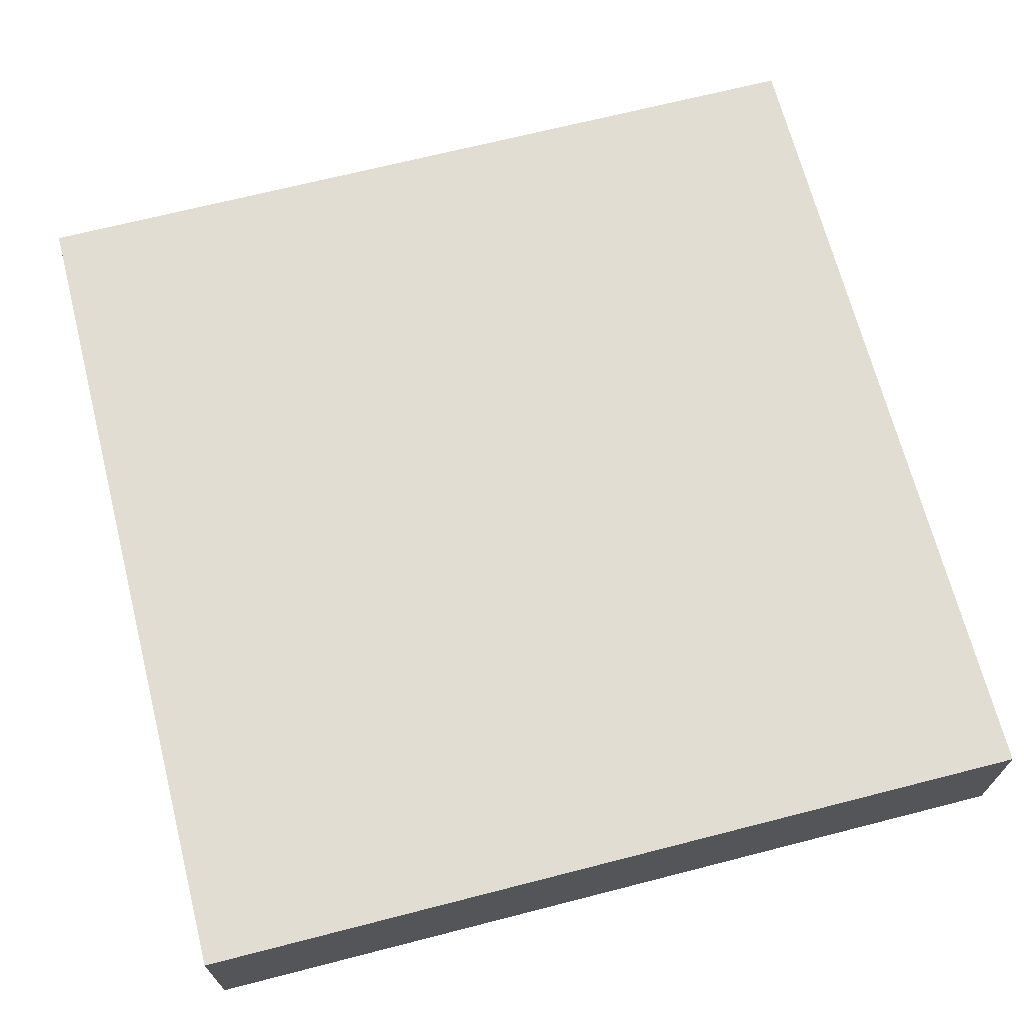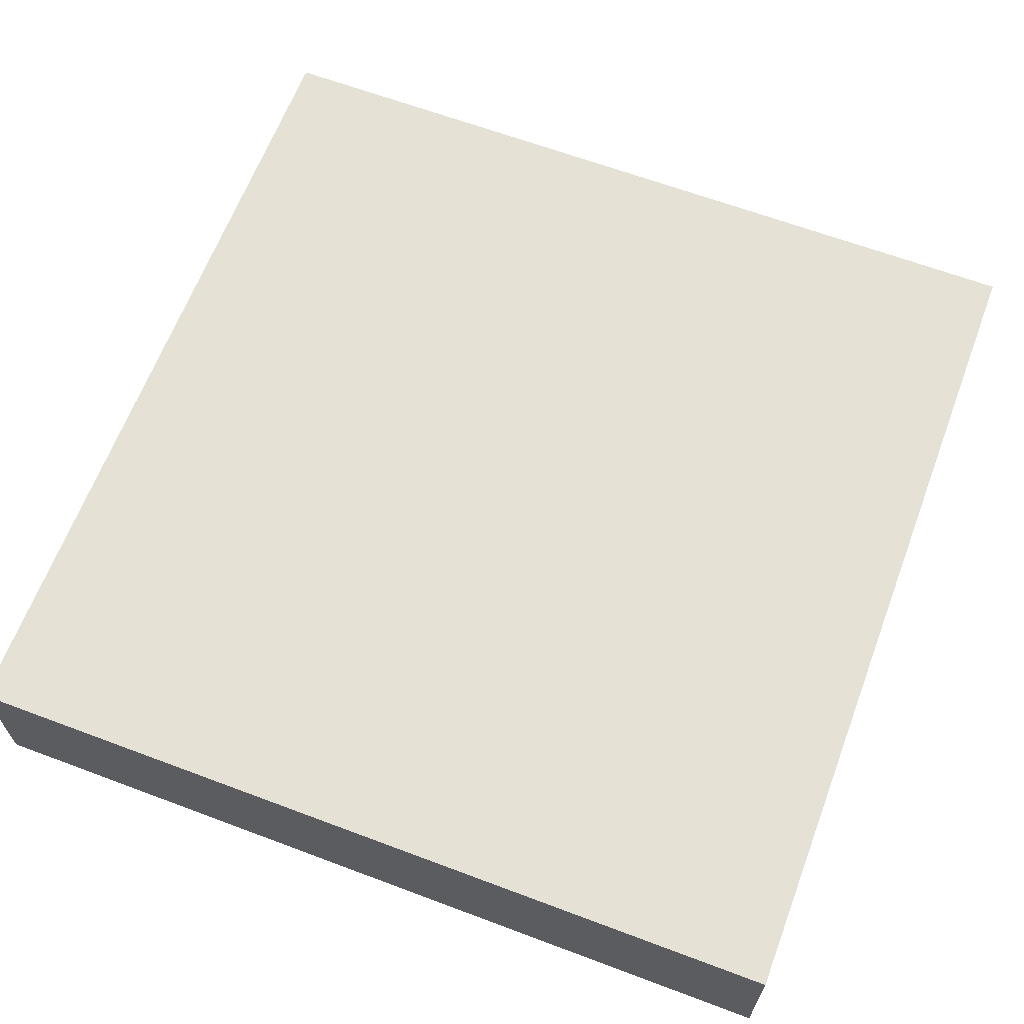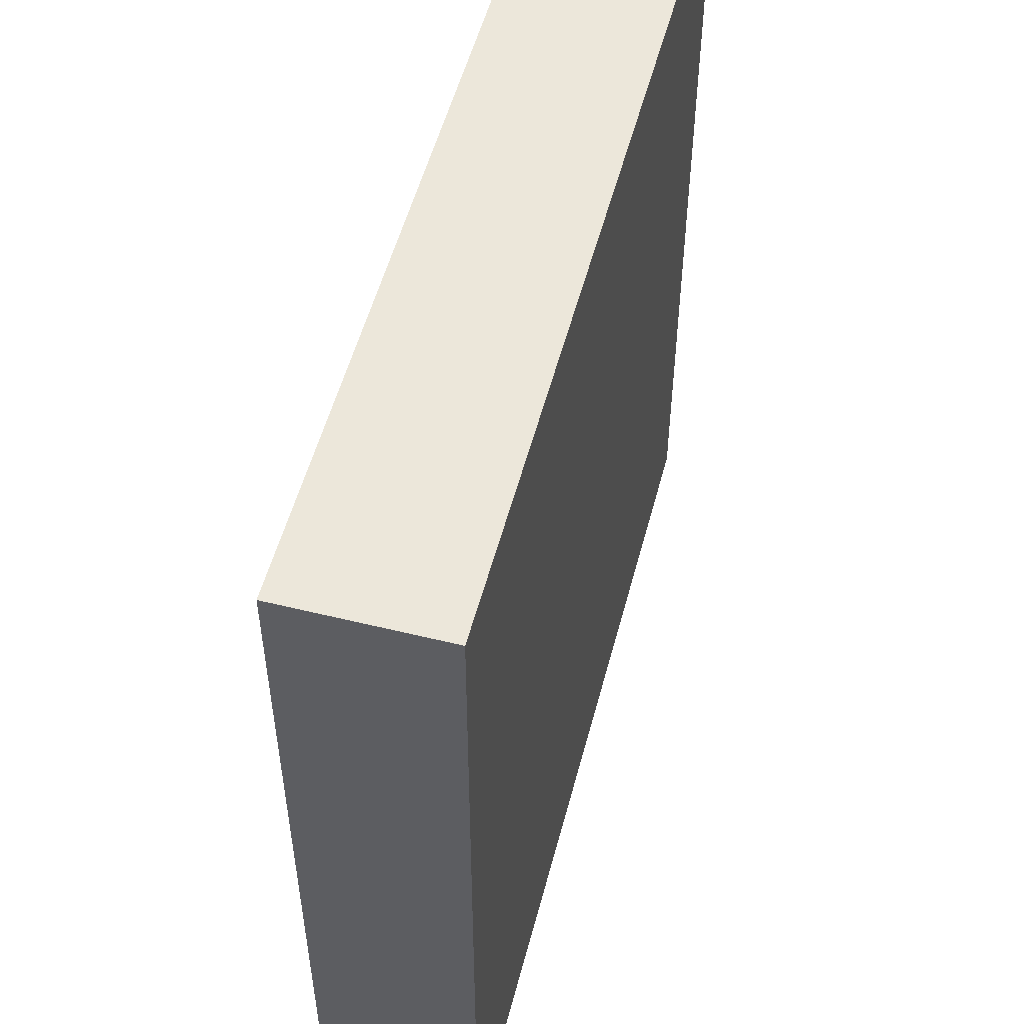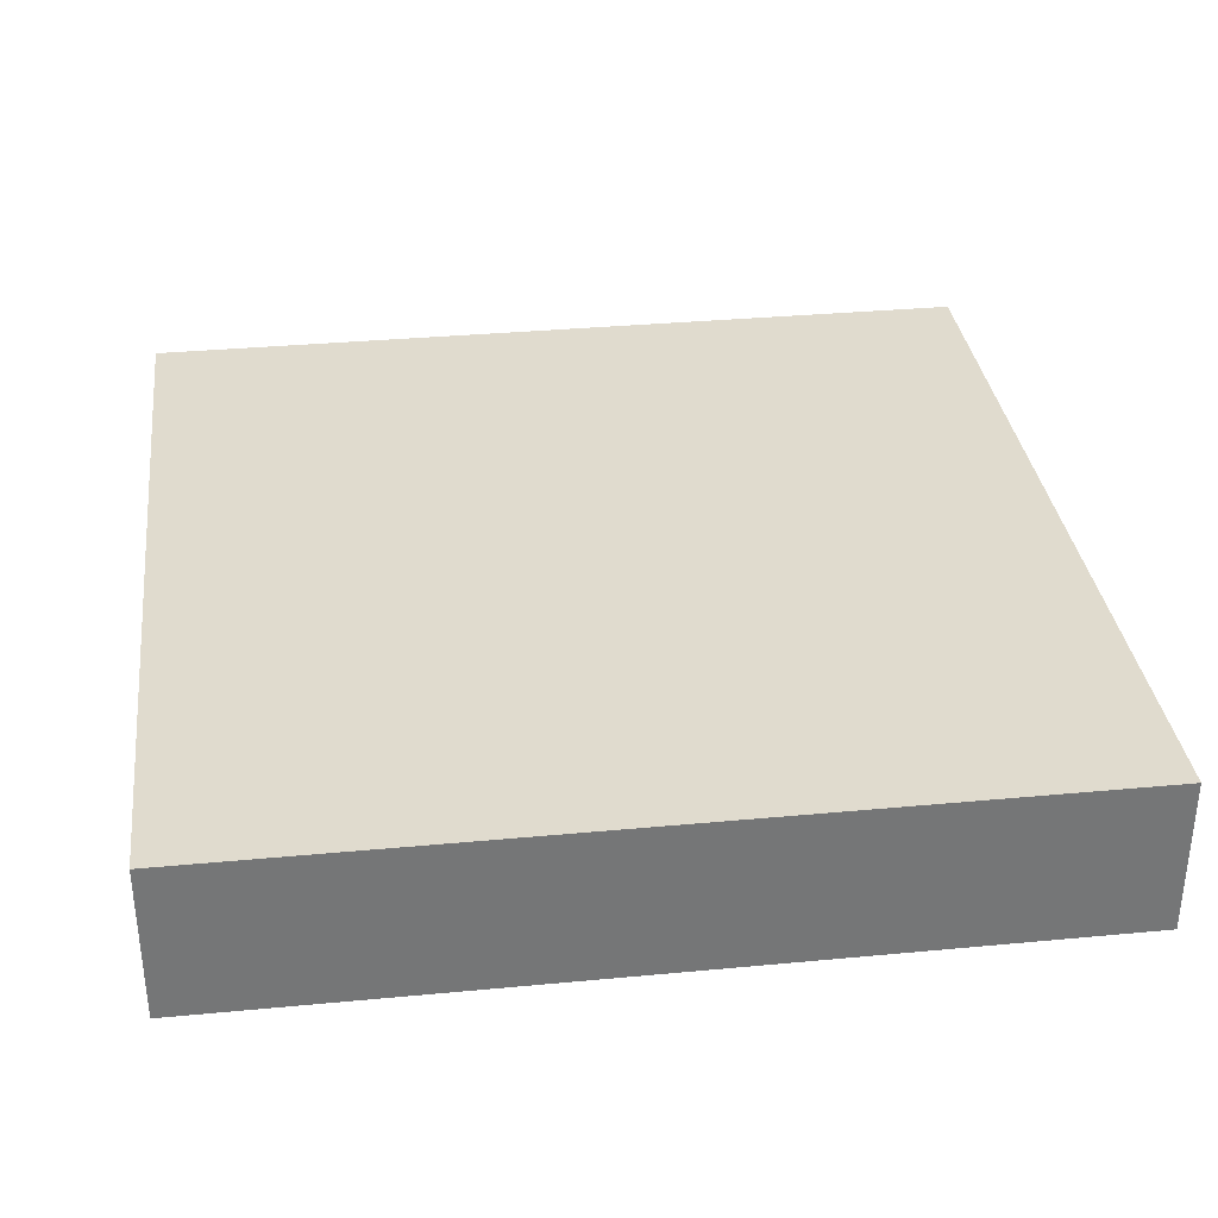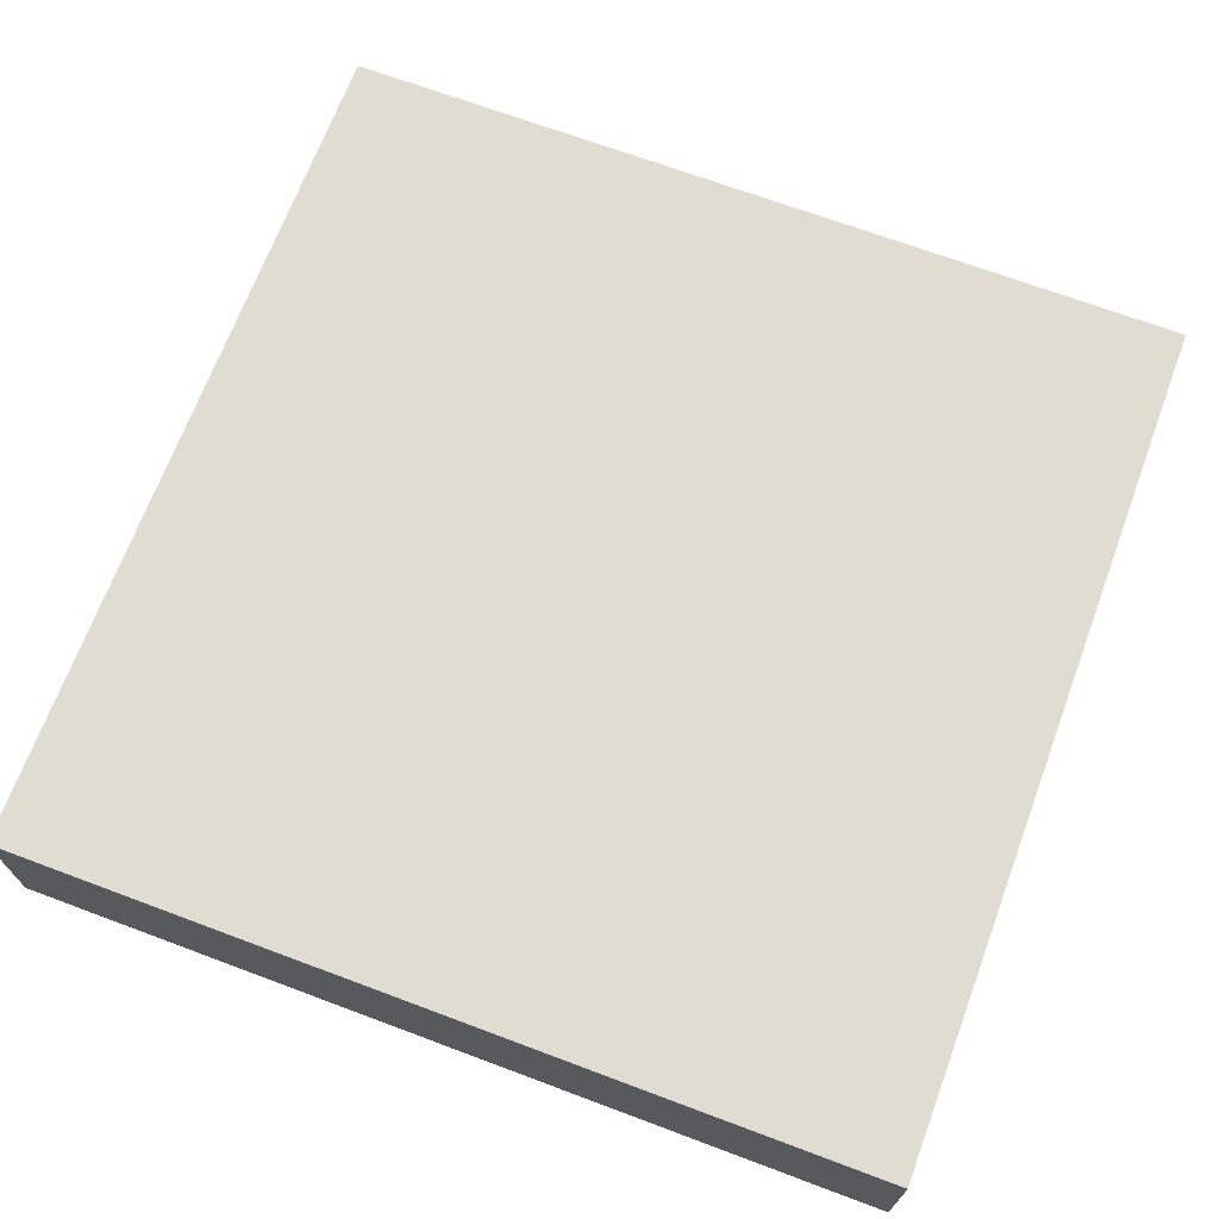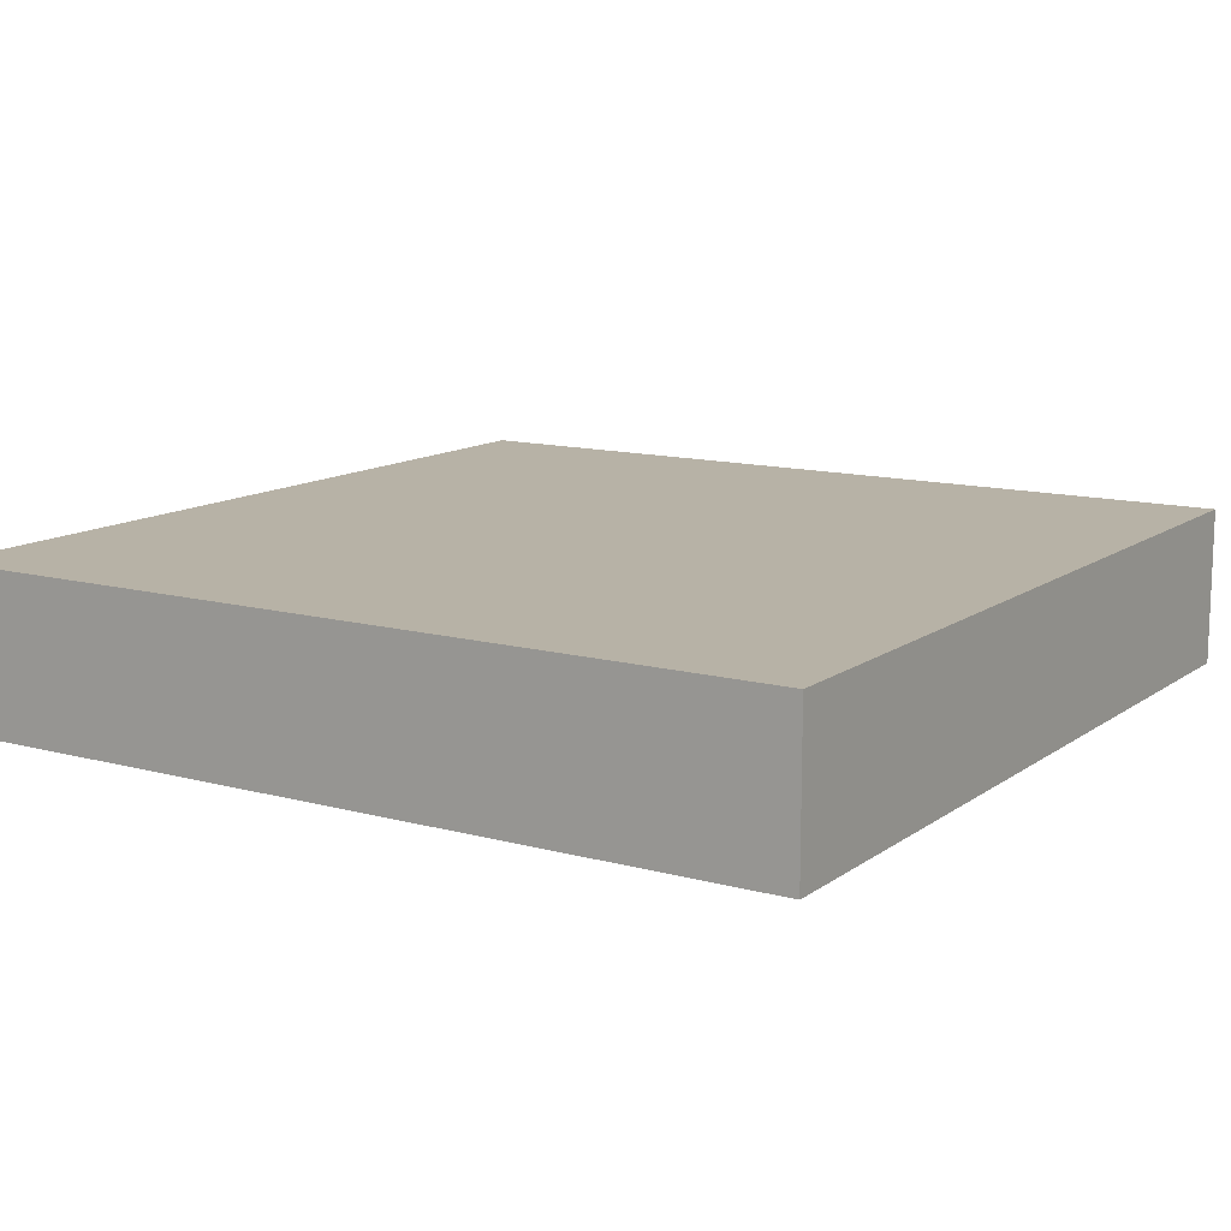
<metadata>
{"format":"obj","ext":"obj","renderer":"f3d","projection":"perspective","resolution":1024,"background":"white","views":[{"elev":68.2,"azim":165.6,"up":"+Z"},{"elev":64.6,"azim":-69.3,"up":"+Z"},{"elev":53.6,"azim":-75.3,"up":"+Y"},{"elev":33.7,"azim":-97.3,"up":"+Z"},{"elev":69.3,"azim":-69.5,"up":"+Z"},{"elev":12.5,"azim":122.4,"up":"+Z"}]}
</metadata>
<code>
v -8.881 14.19 2.091
v -8.881 19.62 2.091
v -3.447 14.19 2.091
v -3.447 19.62 2.091
v -3.447 14.19 1.102
v -3.447 19.62 1.102
v -8.881 14.19 1.102
v -8.881 19.62 1.102
f 3 4 2 1
f 5 6 4 3
f 7 8 6 5
f 1 2 8 7
f 4 6 8 2
f 5 3 1 7

</code>
